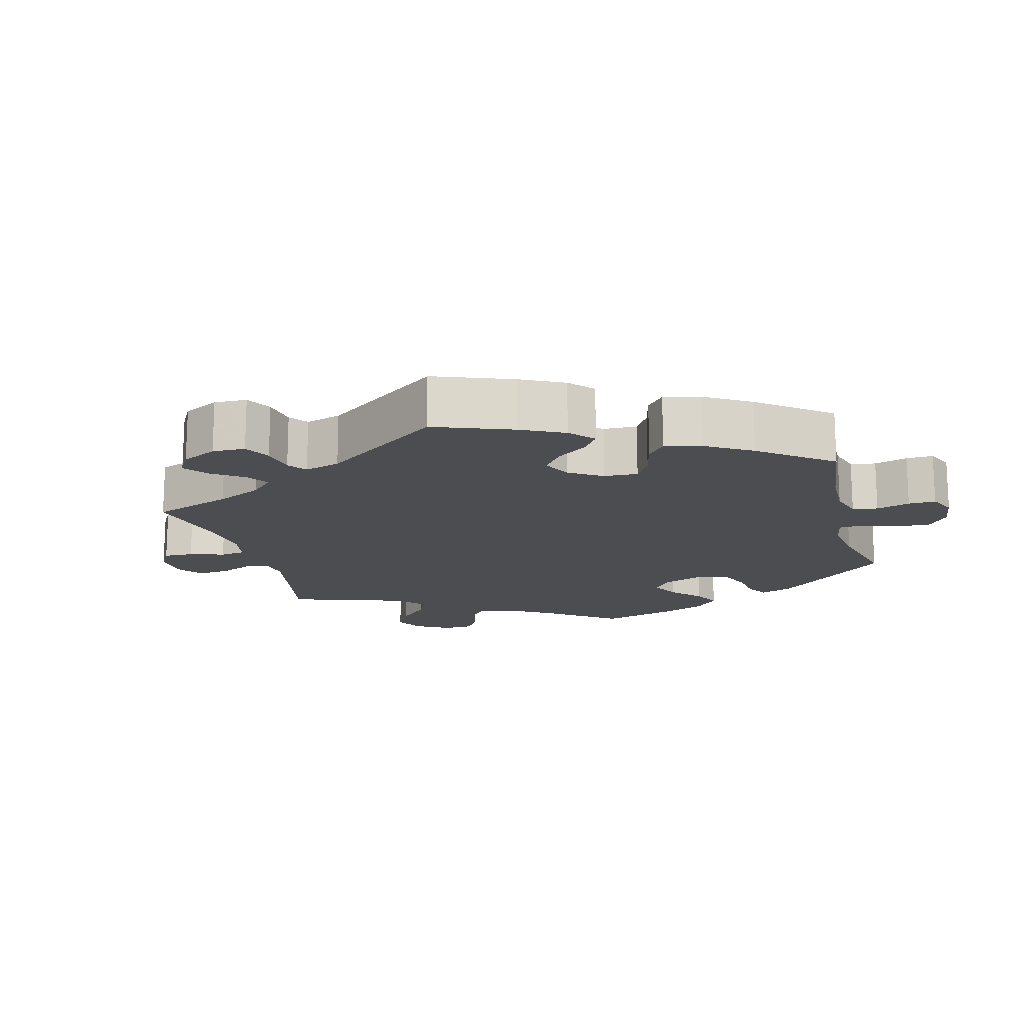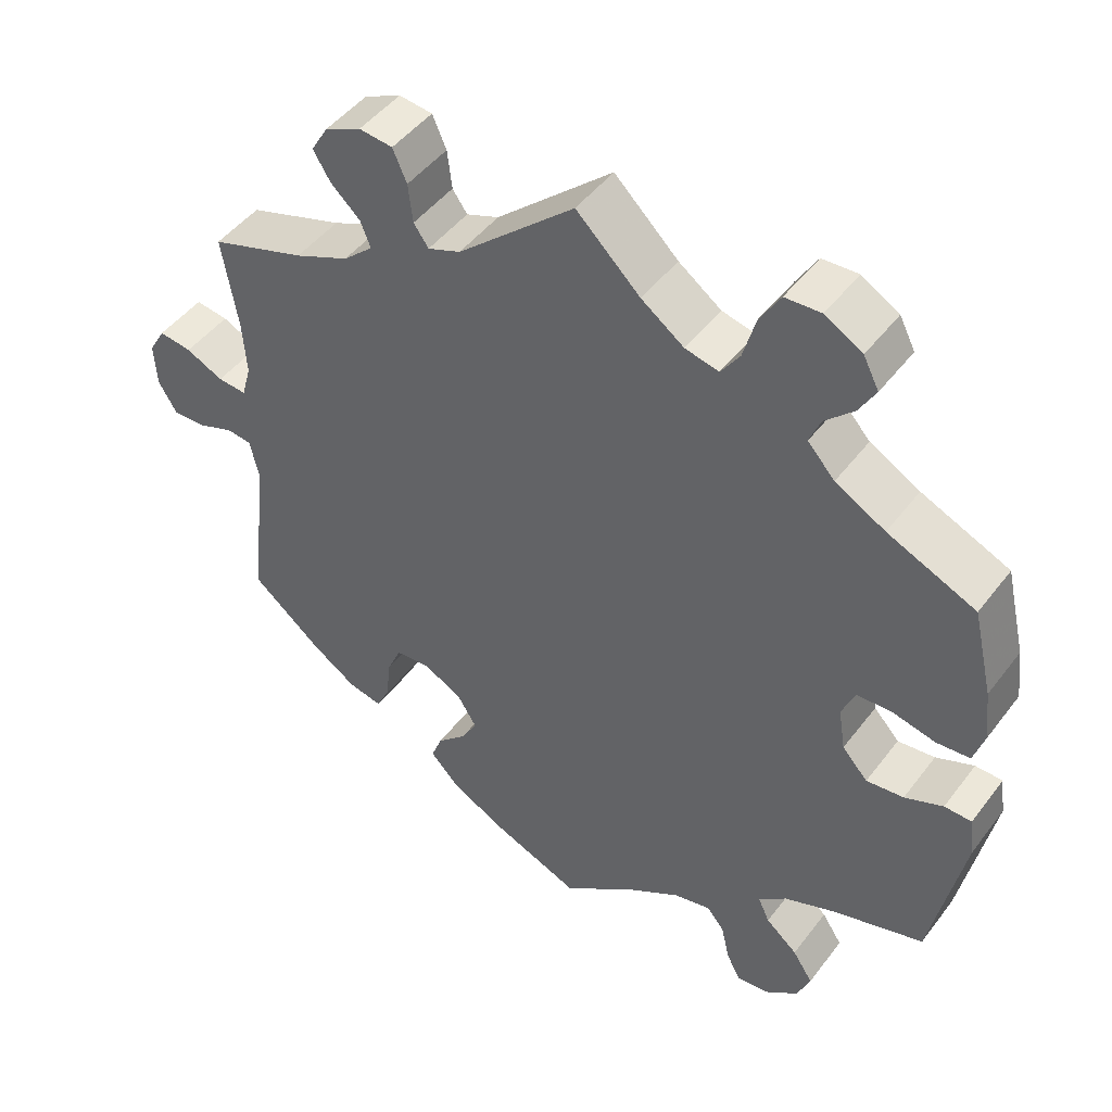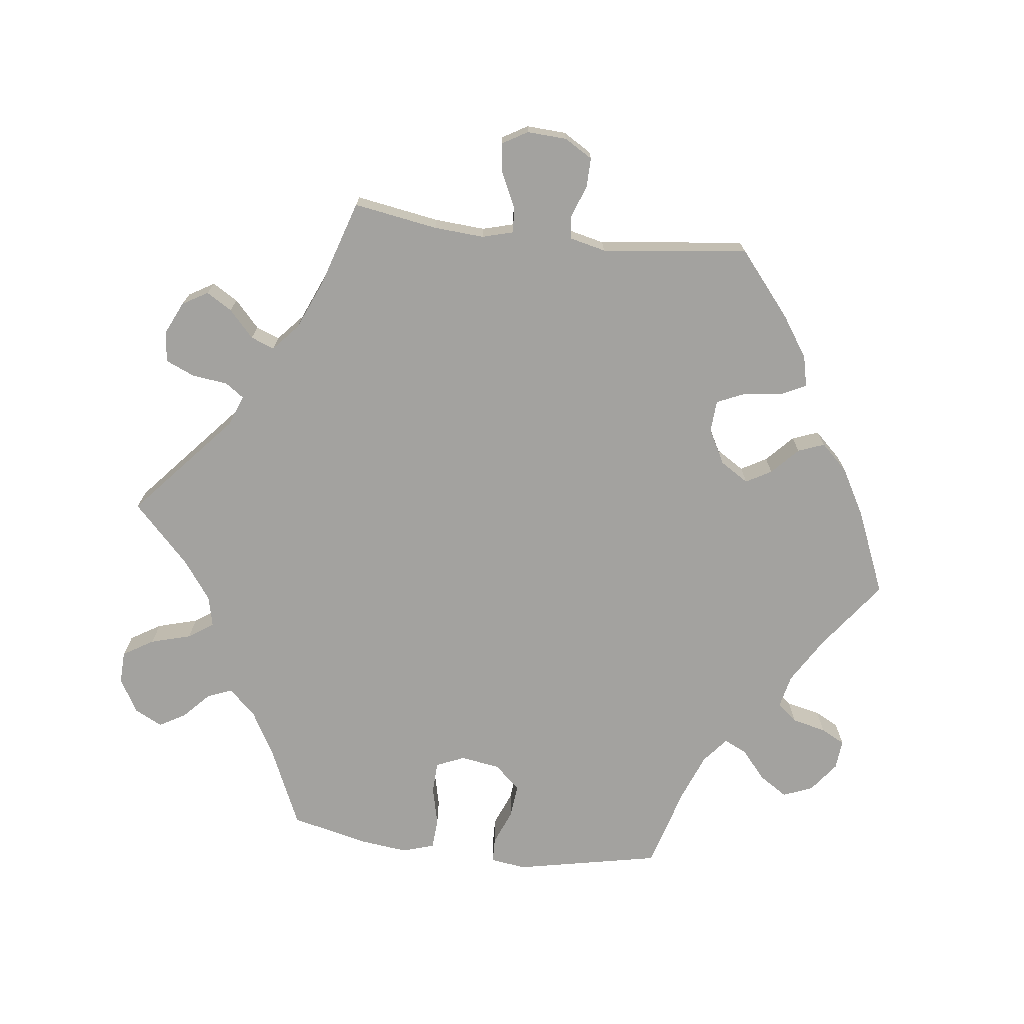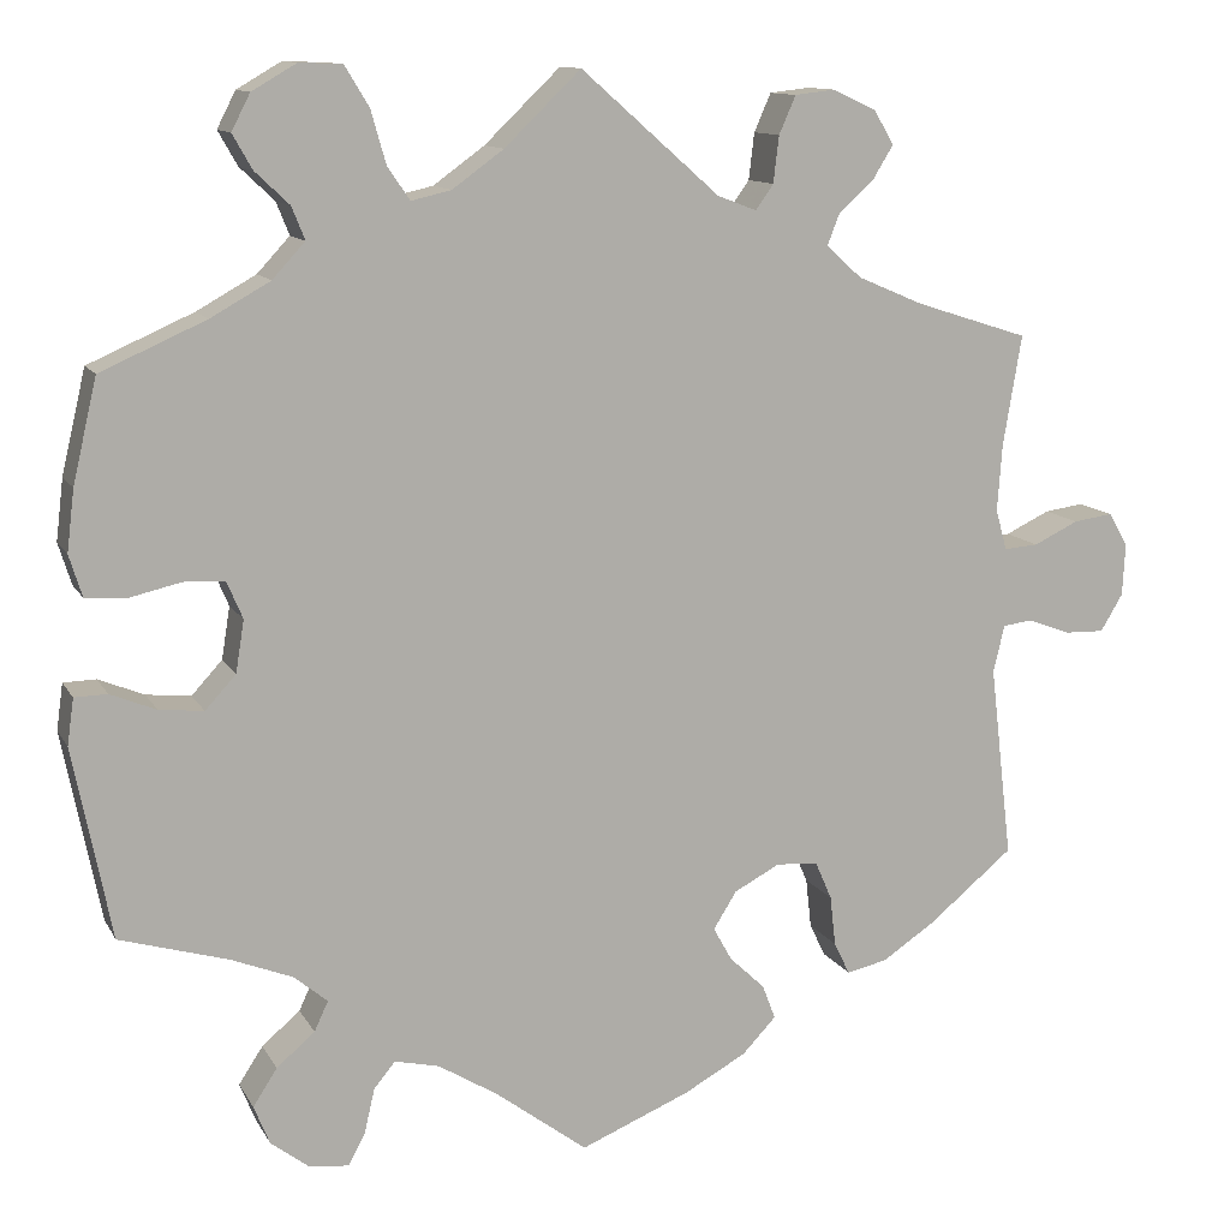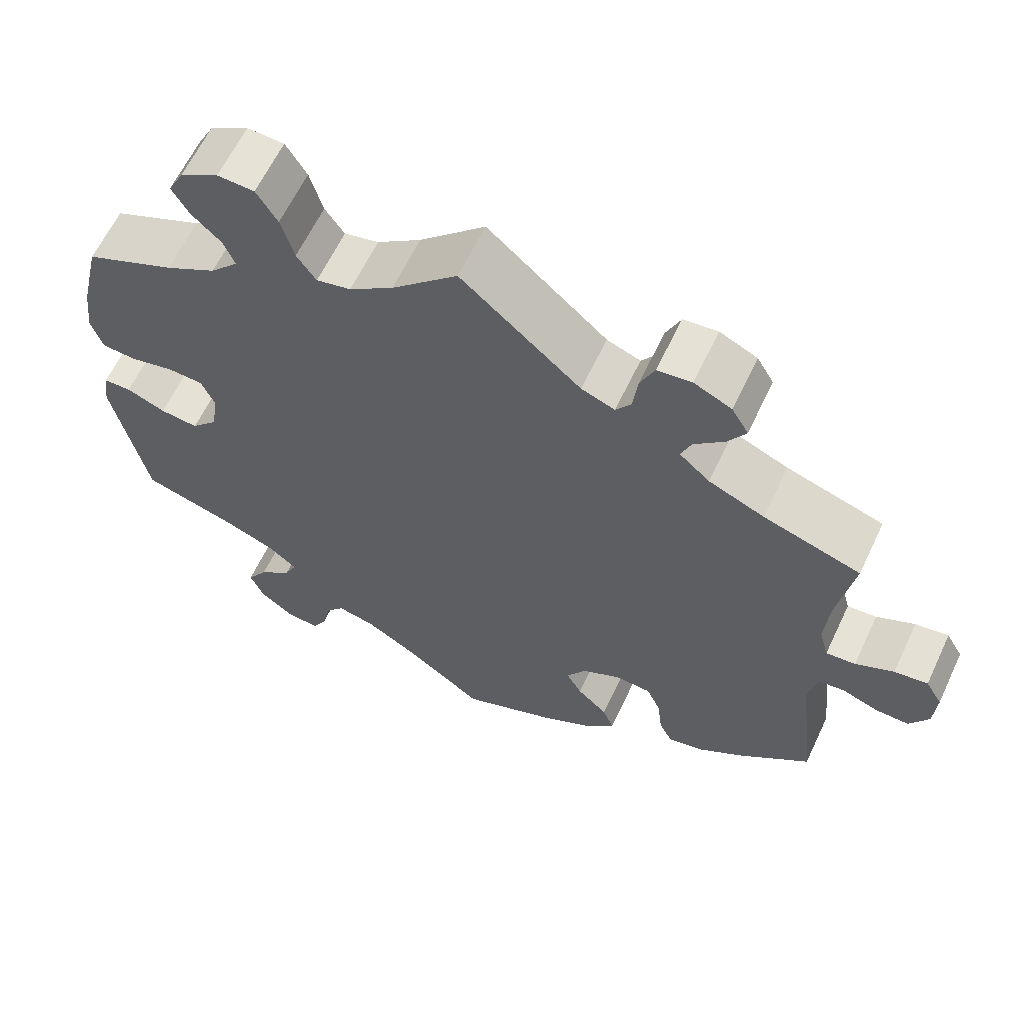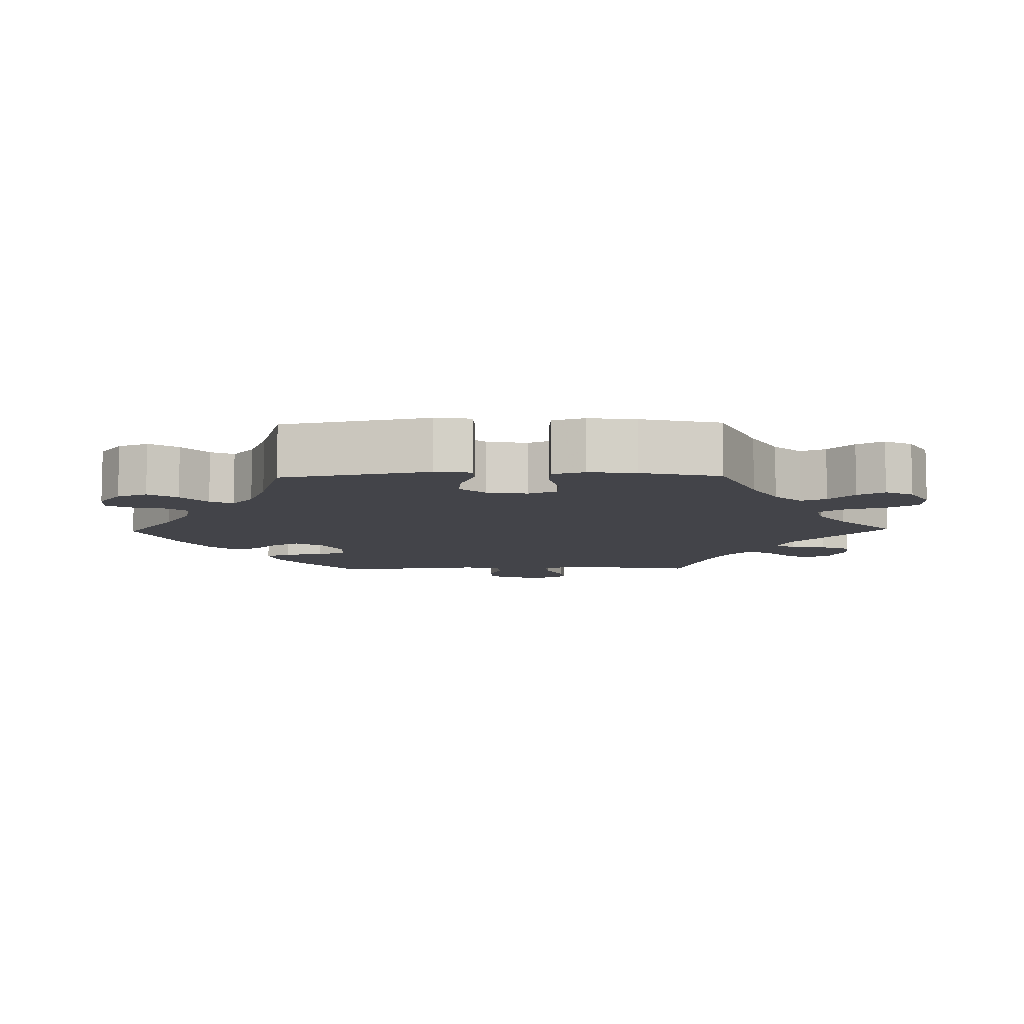
<metadata>
{"format":"obj","ext":"obj","renderer":"f3d","projection":"perspective","resolution":1024,"background":"white","views":[{"elev":-15.9,"azim":134.7,"up":"+Y"},{"elev":46.9,"azim":-144.9,"up":"+Z"},{"elev":-72.5,"azim":83.2,"up":"+Y"},{"elev":11.7,"azim":-18.9,"up":"+Z"},{"elev":62.7,"azim":25.3,"up":"+Z"},{"elev":-8.4,"azim":-88.8,"up":"+Y"}]}
</metadata>
<code>
v 0.481 0.07 0.17
v 0.476 0.07 0.099
v 0.488 0.07 0.055
v 0.525 0.07 0.058
v 0.573 0.07 0.081
v 0.615 0.07 0.087
v 0.636 0.07 0.051
v 0.633 0.07 -0.005
v 0.609 0.07 -0.045
v 0.567 0.07 -0.044
v 0.521 0.07 -0.027
v 0.489 0.07 -0.031
v 0.477 0.07 -0.082
v 0.501 0.07 -0.289
v 0.41 0.07 -0.364
v 0.353 0.07 -0.402
v 0.309 0.07 -0.412
v 0.292 0.07 -0.377
v 0.286 0.07 -0.323
v 0.268 0.07 -0.282
v 0.223 0.07 -0.279
v 0.174 0.07 -0.305
v 0.149 0.07 -0.345
v 0.169 0.07 -0.381
v 0.207 0.07 -0.417
v 0.221 0.07 -0.454
v 0.185 0.07 -0.492
v 0.118 0.07 -0.529
v 0 0.07 -0.578
v -0.099 0.07 -0.504
v -0.163 0.07 -0.465
v -0.211 0.07 -0.454
v -0.234 0.07 -0.482
v -0.245 0.07 -0.53
v -0.263 0.07 -0.564
v -0.305 0.07 -0.56
v -0.347 0.07 -0.528
v -0.364 0.07 -0.486
v -0.338 0.07 -0.446
v -0.297 0.07 -0.411
v -0.282 0.07 -0.379
v -0.318 0.07 -0.349
v -0.384 0.07 -0.323
v -0.501 0.07 -0.289
v -0.542 0.07 -0.084
v -0.535 0.07 -0.034
v -0.5 0.07 -0.033
v -0.451 0.07 -0.053
v -0.403 0.07 -0.058
v -0.37 0.07 -0.022
v -0.361 0.07 0.034
v -0.378 0.07 0.074
v -0.422 0.07 0.076
v -0.478 0.07 0.063
v -0.521 0.07 0.066
v -0.535 0.07 0.111
v -0.527 0.07 0.177
v -0.501 0.07 0.288
v -0.388 0.07 0.338
v -0.324 0.07 0.374
v -0.289 0.07 0.412
v -0.303 0.07 0.447
v -0.34 0.07 0.482
v -0.361 0.07 0.519
v -0.341 0.07 0.558
v -0.293 0.07 0.586
v -0.247 0.07 0.584
v -0.221 0.07 0.541
v -0.205 0.07 0.484
v -0.181 0.07 0.449
v -0.138 0.07 0.459
v -0.083 0.07 0.499
v -0.001 0.07 0.578
v 0.148 0.07 0.447
v 0.19 0.07 0.431
v 0.209 0.07 0.458
v 0.215 0.07 0.508
v 0.233 0.07 0.549
v 0.276 0.07 0.554
v 0.323 0.07 0.532
v 0.344 0.07 0.496
v 0.322 0.07 0.46
v 0.284 0.07 0.425
v 0.271 0.07 0.392
v 0.309 0.07 0.358
v 0.379 0.07 0.328
v 0.501 0.07 0.289
v 0.481 0 0.17
v 0.476 0 0.099
v 0.488 0 0.055
v 0.525 0 0.058
v 0.573 0 0.081
v 0.615 0 0.087
v 0.636 0 0.051
v 0.633 0 -0.005
v 0.609 0 -0.045
v 0.567 0 -0.044
v 0.521 0 -0.027
v 0.489 0 -0.031
v 0.477 0 -0.082
v 0.501 0 -0.289
v 0.41 0 -0.364
v 0.353 0 -0.402
v 0.309 0 -0.412
v 0.292 0 -0.377
v 0.286 0 -0.323
v 0.268 0 -0.282
v 0.223 0 -0.279
v 0.174 0 -0.305
v 0.149 0 -0.345
v 0.169 0 -0.381
v 0.207 0 -0.417
v 0.221 0 -0.454
v 0.185 0 -0.492
v 0.118 0 -0.529
v 0 0 -0.578
v -0.099 0 -0.504
v -0.163 0 -0.465
v -0.211 0 -0.454
v -0.234 0 -0.482
v -0.245 0 -0.53
v -0.263 0 -0.564
v -0.305 0 -0.56
v -0.347 0 -0.528
v -0.364 0 -0.486
v -0.338 0 -0.446
v -0.297 0 -0.411
v -0.282 0 -0.379
v -0.318 0 -0.349
v -0.384 0 -0.323
v -0.501 0 -0.289
v -0.542 0 -0.084
v -0.535 0 -0.034
v -0.5 0 -0.033
v -0.451 0 -0.053
v -0.403 0 -0.058
v -0.37 0 -0.022
v -0.361 0 0.034
v -0.378 0 0.074
v -0.422 0 0.076
v -0.478 0 0.063
v -0.521 0 0.066
v -0.535 0 0.111
v -0.527 0 0.177
v -0.501 0 0.288
v -0.388 0 0.338
v -0.324 0 0.374
v -0.289 0 0.412
v -0.303 0 0.447
v -0.34 0 0.482
v -0.361 0 0.519
v -0.341 0 0.558
v -0.293 0 0.586
v -0.247 0 0.584
v -0.221 0 0.541
v -0.205 0 0.484
v -0.181 0 0.449
v -0.138 0 0.459
v -0.083 0 0.499
v -0.001 0 0.578
v 0.148 0 0.447
v 0.19 0 0.431
v 0.209 0 0.458
v 0.215 0 0.508
v 0.233 0 0.549
v 0.276 0 0.554
v 0.323 0 0.532
v 0.344 0 0.496
v 0.322 0 0.46
v 0.284 0 0.425
v 0.271 0 0.392
v 0.309 0 0.358
v 0.379 0 0.328
v 0.501 0 0.289
f 86 87 1
f 85 86 1 2
f 84 85 2 3
f 80 81 82 83
f 80 83 84
f 79 80 84
f 76 77 78 79
f 76 79 84
f 75 76 84 3
f 72 73 74
f 71 72 74 75
f 70 71 75 3
f 66 67 68 69
f 66 69 70
f 65 66 70
f 62 63 64 65
f 61 62 65 70
f 60 61 70 3
f 56 57 58 59
f 56 59 60 3
f 53 54 55 56
f 52 53 56 3
f 45 46 47 48
f 43 44 45 48
f 42 43 48 49
f 41 42 49 50
f 37 38 39 40
f 37 40 41
f 36 37 41
f 33 34 35 36
f 32 33 36 41
f 31 32 41 50
f 27 28 29 30
f 24 25 26 27
f 23 24 27 30
f 22 23 30 31
f 16 17 18 19
f 16 19 20
f 13 14 15 16
f 12 13 16 20
f 8 9 10 11
f 8 11 12
f 7 8 12
f 4 5 6 7
f 3 4 7 12
f 51 52 3 12
f 21 22 31 50
f 21 50 51
f 12 20 21 51
f 88 174 173
f 89 88 173 172
f 90 89 172 171
f 170 169 168 167
f 171 170 167
f 171 167 166
f 166 165 164 163
f 171 166 163
f 90 171 163 162
f 161 160 159
f 162 161 159 158
f 90 162 158 157
f 156 155 154 153
f 157 156 153
f 157 153 152
f 152 151 150 149
f 157 152 149 148
f 90 157 148 147
f 146 145 144 143
f 90 147 146 143
f 143 142 141 140
f 90 143 140 139
f 135 134 133 132
f 135 132 131 130
f 136 135 130 129
f 137 136 129 128
f 127 126 125 124
f 128 127 124
f 128 124 123
f 123 122 121 120
f 128 123 120 119
f 137 128 119 118
f 117 116 115 114
f 114 113 112 111
f 117 114 111 110
f 118 117 110 109
f 106 105 104 103
f 107 106 103
f 103 102 101 100
f 107 103 100 99
f 98 97 96 95
f 99 98 95
f 99 95 94
f 94 93 92 91
f 99 94 91 90
f 99 90 139 138
f 137 118 109 108
f 138 137 108
f 138 108 107 99
f 1 88 89 2
f 2 89 90 3
f 3 90 91 4
f 4 91 92 5
f 5 92 93 6
f 6 93 94 7
f 7 94 95 8
f 8 95 96 9
f 9 96 97 10
f 10 97 98 11
f 11 98 99 12
f 12 99 100 13
f 13 100 101 14
f 14 101 102 15
f 15 102 103 16
f 16 103 104 17
f 17 104 105 18
f 18 105 106 19
f 19 106 107 20
f 20 107 108 21
f 21 108 109 22
f 22 109 110 23
f 23 110 111 24
f 24 111 112 25
f 25 112 113 26
f 26 113 114 27
f 27 114 115 28
f 28 115 116 29
f 29 116 117 30
f 30 117 118 31
f 31 118 119 32
f 32 119 120 33
f 33 120 121 34
f 34 121 122 35
f 35 122 123 36
f 36 123 124 37
f 37 124 125 38
f 38 125 126 39
f 39 126 127 40
f 40 127 128 41
f 41 128 129 42
f 42 129 130 43
f 43 130 131 44
f 44 131 132 45
f 45 132 133 46
f 46 133 134 47
f 47 134 135 48
f 48 135 136 49
f 49 136 137 50
f 50 137 138 51
f 51 138 139 52
f 52 139 140 53
f 53 140 141 54
f 54 141 142 55
f 55 142 143 56
f 56 143 144 57
f 57 144 145 58
f 58 145 146 59
f 59 146 147 60
f 60 147 148 61
f 61 148 149 62
f 62 149 150 63
f 63 150 151 64
f 64 151 152 65
f 65 152 153 66
f 66 153 154 67
f 67 154 155 68
f 68 155 156 69
f 69 156 157 70
f 70 157 158 71
f 71 158 159 72
f 72 159 160 73
f 73 160 161 74
f 74 161 162 75
f 75 162 163 76
f 76 163 164 77
f 77 164 165 78
f 78 165 166 79
f 79 166 167 80
f 80 167 168 81
f 81 168 169 82
f 82 169 170 83
f 83 170 171 84
f 84 171 172 85
f 85 172 173 86
f 86 173 174 87
f 87 174 88 1

</code>
